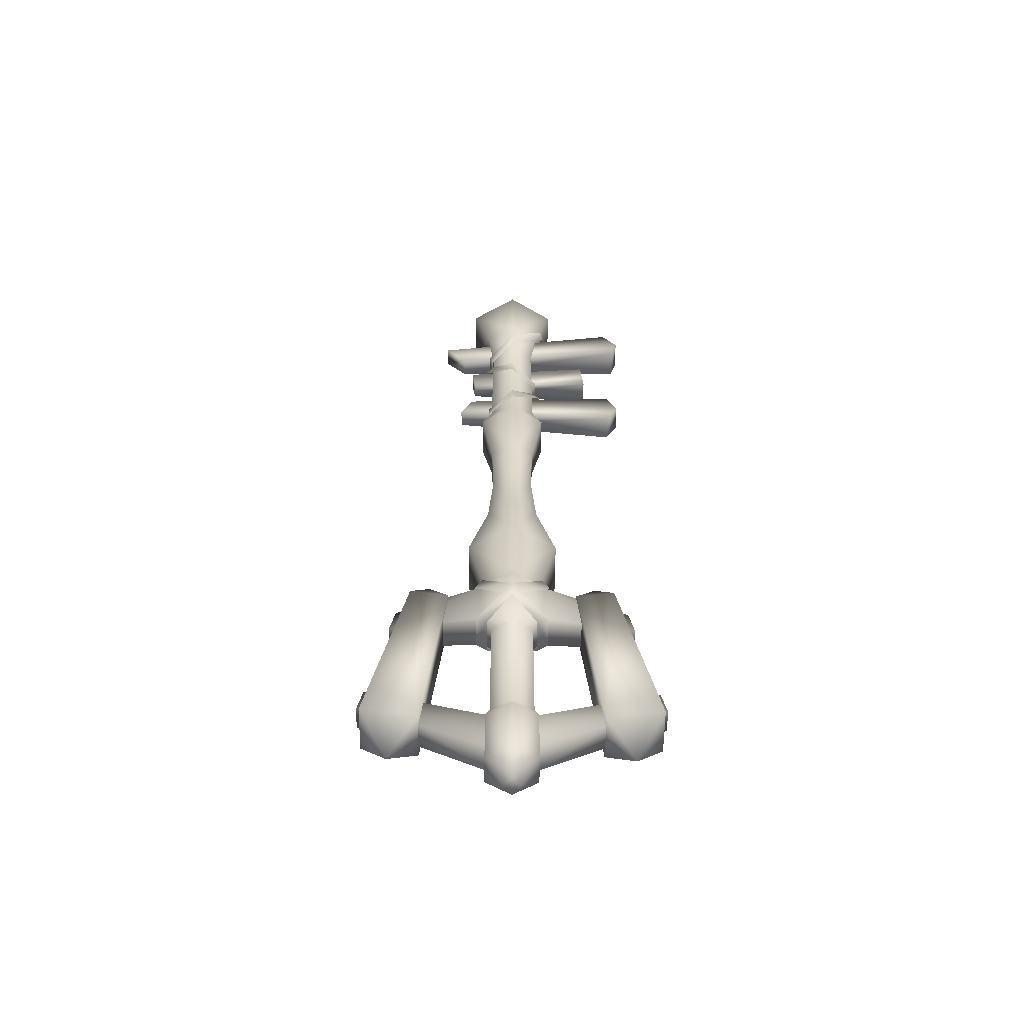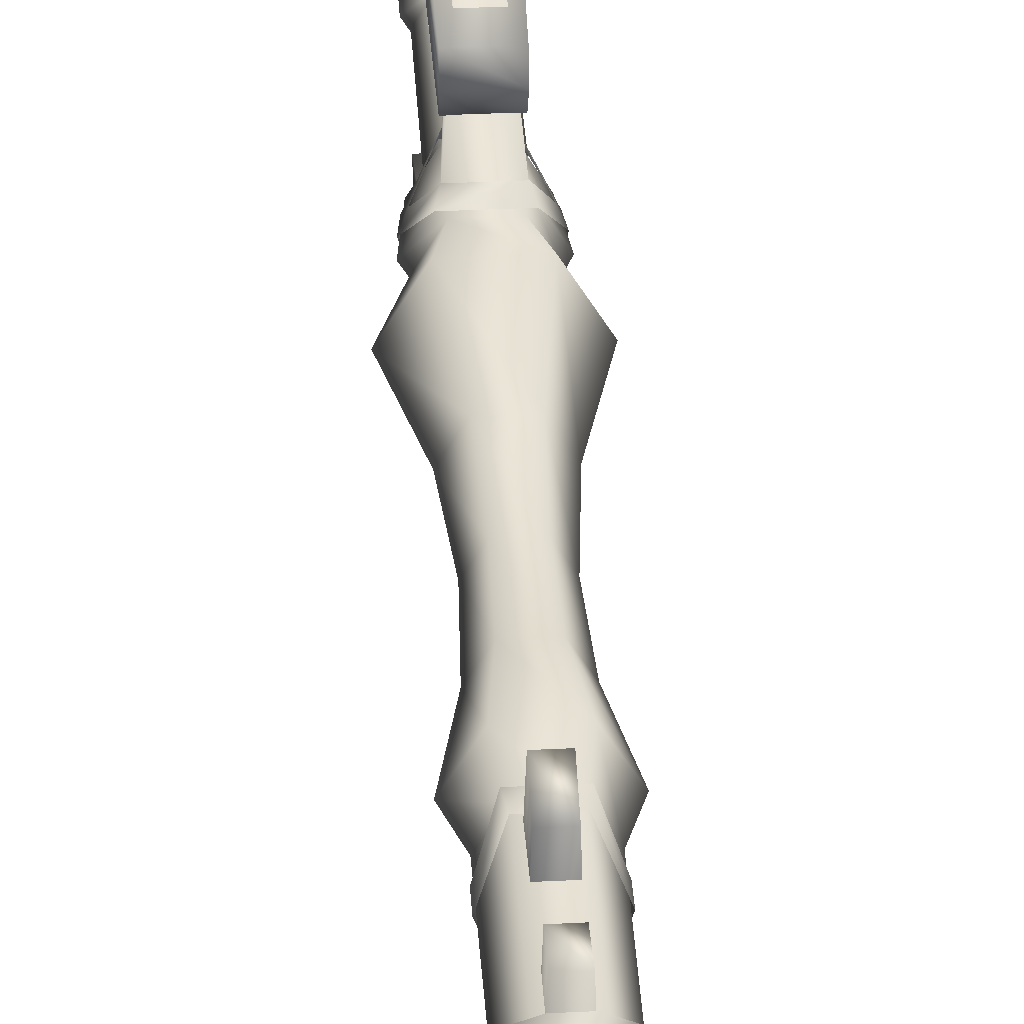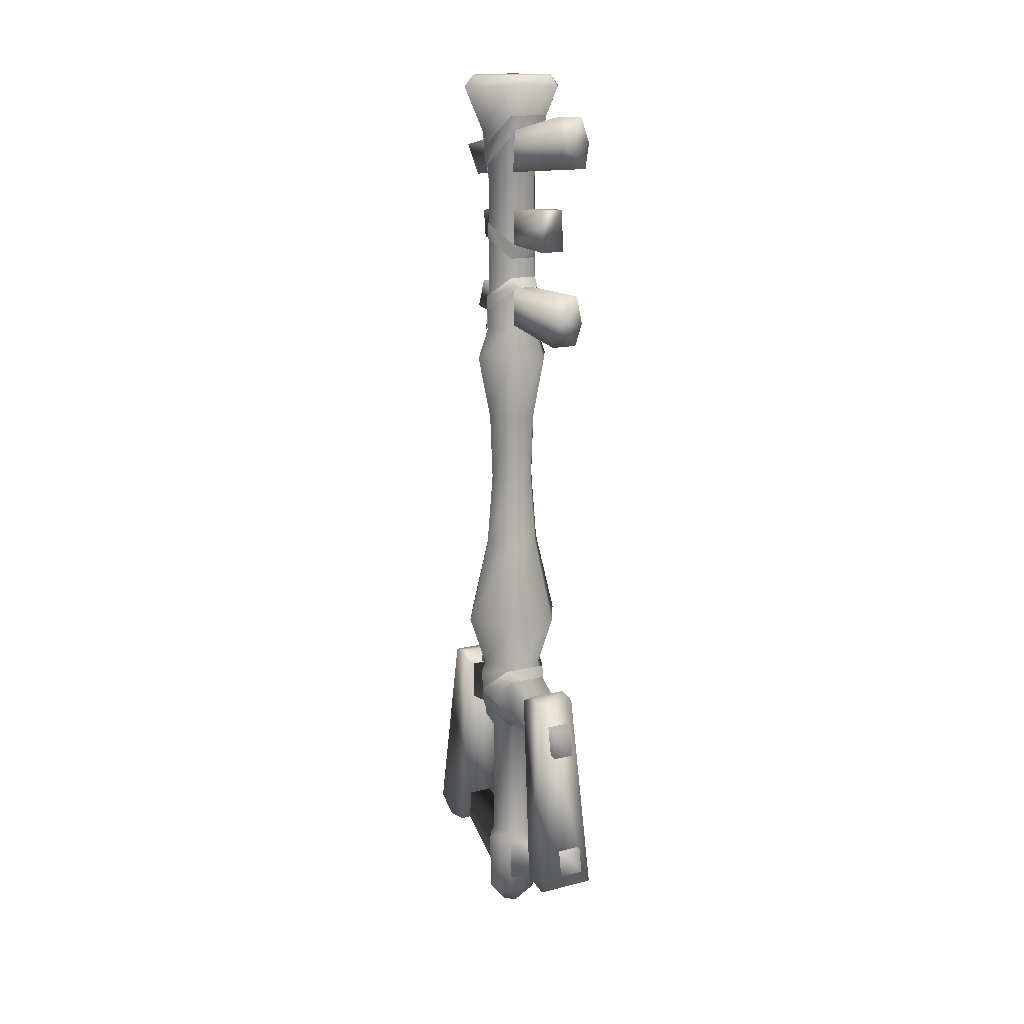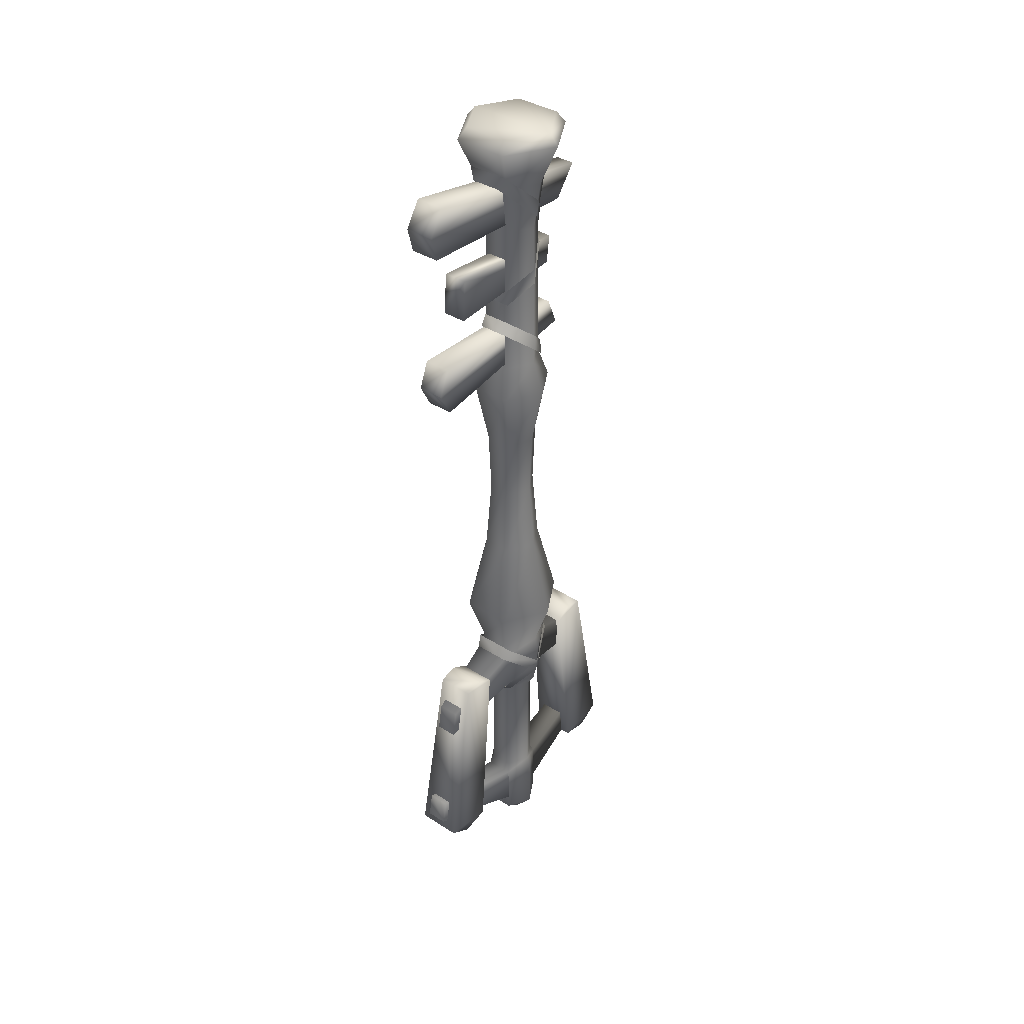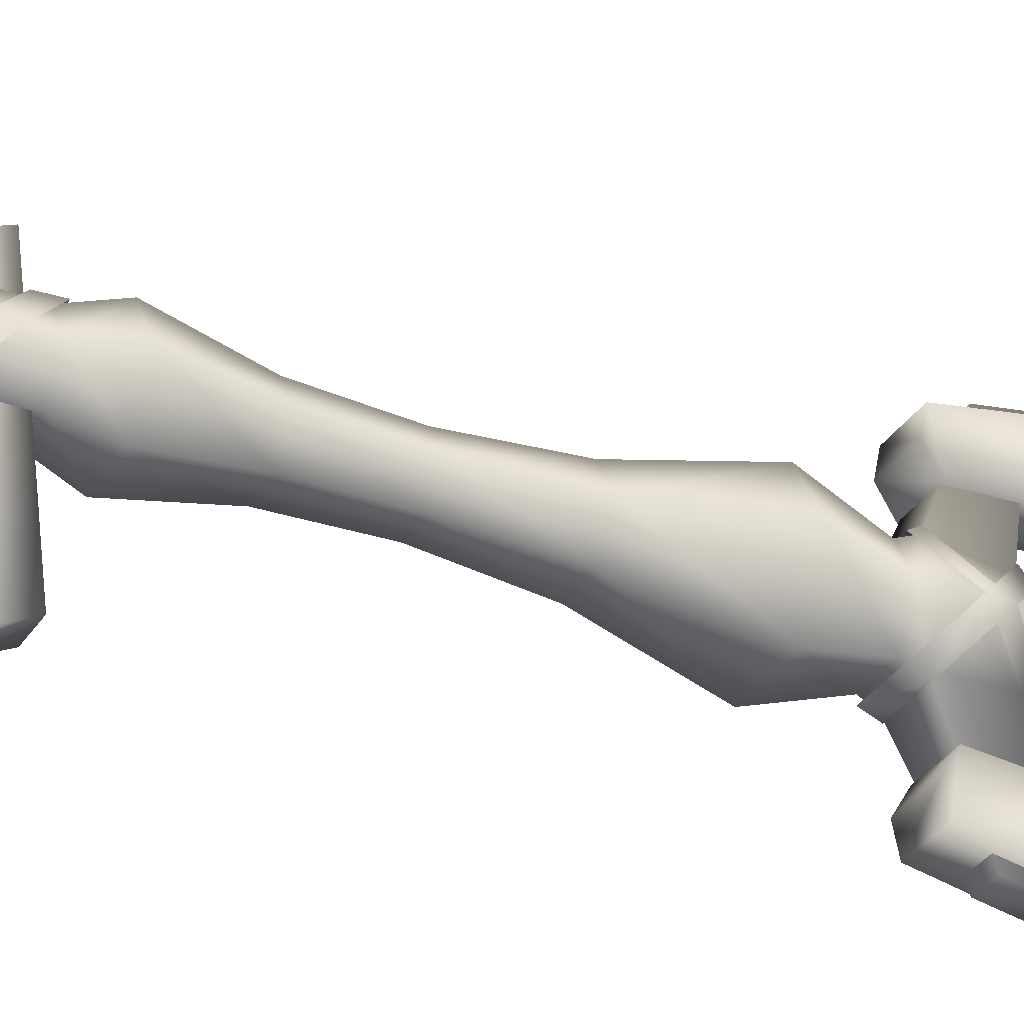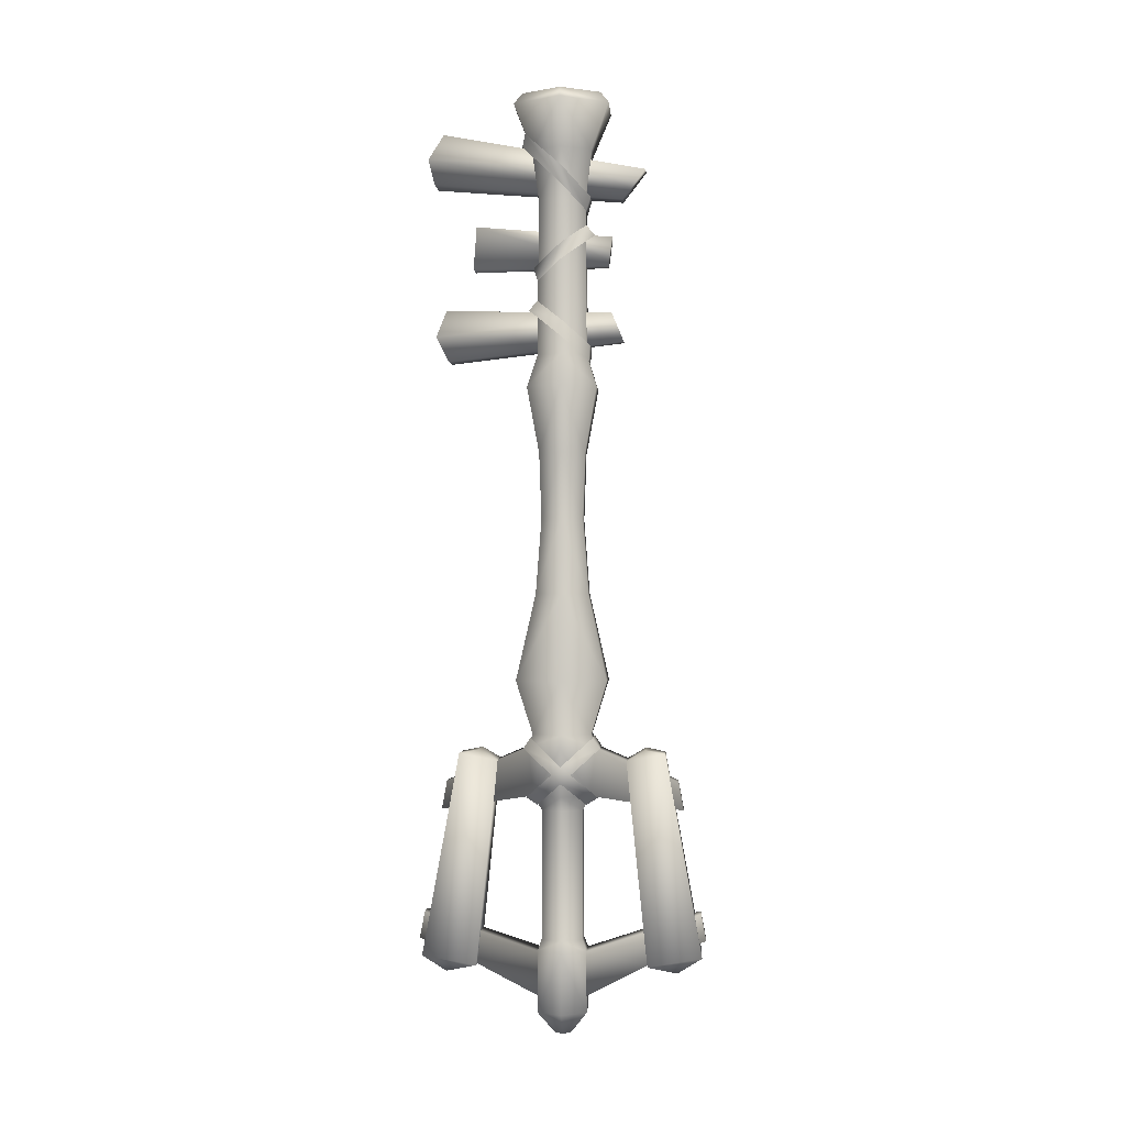
<metadata>
{"format":"obj","ext":"obj","renderer":"f3d","projection":"perspective","resolution":1024,"background":"white","views":[{"elev":-59.4,"azim":89.3,"up":"+Y"},{"elev":37.1,"azim":176.4,"up":"+Z"},{"elev":15.4,"azim":152.3,"up":"+Y"},{"elev":38.3,"azim":-141.2,"up":"+Y"},{"elev":-33.0,"azim":-117.8,"up":"+Z"},{"elev":-1.1,"azim":-86.1,"up":"+Y"}]}
</metadata>
<code>
o mesh_mesh.041
v 2.608 88.09 -4.516
v -2.608 88.09 -4.516
v 5.215 88.09 0
v 2.608 88.09 4.516
v -5.215 88.09 -0
v -1.519 63.11 -13.44
v -1.105 79.46 9.675
v -1.669 80.79 -15.6
v -1.987 81.6 -3.444
v -1.559 75.89 -2.702
v 1.64 57.92 -2.842
v 1.519 57.25 -13.17
v 1.003 62.86 5.699
v 1.669 83.62 -13.76
v -0.9033 71.66 5.783
v -0.9033 68.33 5.347
v 1.637 64.21 -2.874
v 1.565 72.94 2.815
v -1.565 72.94 2.815
v -6.323 86.77 -0
v -3.162 86.77 5.476
v -2.608 88.09 4.516
v 3.162 86.77 5.476
v -3.162 86.77 -5.476
v 1.987 81.6 3.444
v -1.987 81.6 3.444
v -3.119 75.89 -0
v -1.64 57.92 -2.842
v -1.559 75.89 2.702
v 1.559 75.89 2.702
v 3.28 57.92 0
v 3.119 75.89 0
v 1.987 81.6 -3.444
v 3.162 86.77 -5.476
v 6.323 86.77 0
v 3.976 81.6 0
v -3.976 81.6 -0
v -1.317 68.06 -3.304
v -1.61 66.55 -2.858
v -3.342 70.7 -0
v -3.342 68.83 -0
v -1.04 71.84 3.777
v -1.398 76.23 3.293
v -1.54 74.66 2.799
v 1.398 76.23 3.293
v 1.54 74.66 2.799
v 3.812 79.51 0.01075
v 3.5 77.45 0.002689
v 2.368 83.46 -4.248
v 1.683 82.05 -4.589
v 1.105 79.46 9.675
v 1.669 80.79 -15.6
v -1.379 72.9 -9.952
v 1.379 72.9 -9.952
v 0.9033 71.66 5.783
v 0.9033 68.33 5.347
v 1.519 63.11 -13.44
v 1.519 60.09 -14.65
v 1.003 59.55 7.095
v -1.003 62.86 5.699
v -1.704 59.06 3.221
v 1.704 59.06 3.221
v 1.976 57.2 3.14
v 3.412 61.78 0
v 3.412 59.86 0
v 1.04 71.84 3.777
v 3.342 68.83 0
v 3.342 70.7 0
v 1.61 66.55 -2.858
v 1.317 68.06 -3.304
v -1.683 82.05 -4.589
v -2.368 83.46 -4.248
v -3.5 77.45 0.002688
v -3.812 79.51 0.01075
v -1.519 57.25 -13.17
v -1.519 60.09 -14.65
v 1.559 75.89 -2.702
v -1.003 59.55 7.095
v -1.669 77.87 -14.83
v -1.105 76 7.011
v 1.105 76 7.011
v 1.669 77.87 -14.83
v -1.669 83.62 -13.76
v 1.379 68.01 -10.31
v -1.379 68.01 -10.31
v -3.412 61.78 -0
v -1.637 64.21 -2.874
v 1.462 63.11 -3.834
v -1.462 63.11 -3.834
v -3.412 59.86 -0
v -1.976 57.2 3.14
v 2.32 54.18 4.019
v 2.32 54.18 -4.019
v -2.32 54.18 4.019
v -1.385 38.95 2.398
v 4.643 54.18 0
v -1.64 57.92 2.842
v -4.643 54.18 -0
v -3.076 46.6 -0
v 2.769 38.95 0
v 1.385 38.95 2.398
v 1.538 46.6 2.664
v 1.385 38.95 -2.398
v -1.385 38.95 -2.398
v -1.538 46.6 2.664
v 1.64 57.92 2.842
v 3.076 46.6 0
v 1.538 46.6 -2.664
v -2.32 54.18 -4.019
v 3.495 30.35 0
v -2.769 38.95 -0
v -1.747 30.35 3.027
v -3.28 57.92 -0
v -1.538 46.6 -2.664
v -6.019 20.35 -0
v -2.191 11.14 7.417
v -2.629 -12.28 9.807
v 2.191 11.14 7.417
v 2.191 11.94 11.85
v -2.629 -11.21 16.04
v -2.191 11.94 11.85
v -2.629 -11.21 -16.04
v -2.191 11.94 -11.85
v -4.342 10.6 -0
v -4.092 8.64 -0
v -1.995 6.084 -2.852
v -2.223 12.72 -3.85
v -1.438 -12.28 -9.807
v -1.255 5.441 -13.96
v -1.255 8.718 -13.36
v 1.366 5.439 2.368
v 1.255 8.718 -13.36
v -1.629 -17.75 2.823
v -1.825 6.912 4.121
v -2.221 12.58 -4.401
v 1.255 5.441 13.96
v -1.895 7.119 -3.283
v 1.366 5.439 -2.368
v 2.734 5.439 0
v 3.791 7.119 0
v 2.223 12.72 3.85
v -1.255 5.441 13.96
v 2.629 -12.93 13.23
v 2.629 -11.21 16.04
v 2.629 -12.28 9.807
v 2.191 12.4 9.587
v 2e-06 -20.3 -0.9813
v -3.258 -17.75 -0
v 1.895 7.119 -3.283
v 2.223 12.72 -3.85
v -1.134 -20.3 -0
v 1.629 -17.75 -2.823
v 3.258 -17.75 0
v 1.629 -10.7 -2.823
v 2.734 -9.442 0
v 1.366 -9.442 2.368
v 3.258 -10.7 0
v 1.135 -20.3 0
v -4.447 12.72 -0
v -3.791 7.119 -0
v -1.366 5.439 -2.368
v -2.734 5.439 -0
v 4.447 12.72 0
v -1.629 -15.81 -2.823
v 1.438 -12.28 -9.807
v 1.255 -9.442 -16.51
v -1.255 -6.39 -15.92
v 1.255 -6.39 -15.92
v 1.629 -15.81 -2.823
v -1.366 -9.442 2.368
v -1.629 -10.7 2.823
v 1.629 -17.75 2.823
v 2e-06 -20.3 0.9813
v 4.342 10.6 0
v 2.221 12.58 -4.401
v 2.575 13.79 -3.562
v -2.578 13.79 -3.562
v 3.715 9.622 1.1
v 4.092 8.64 0
v 1.825 6.912 4.121
v 1.995 6.084 2.852
v -1.995 6.084 2.852
v 1.629 -15.81 2.823
v 1.629 -10.7 2.823
v 1.255 -6.39 15.92
v -1.255 -6.39 15.92
v -1.255 -9.442 16.51
v 1.255 -9.442 16.51
v 1.438 -12.28 9.807
v -1.438 -12.28 9.807
v 1.366 -9.442 -2.368
v -3.258 -10.7 -0
v -1.629 -17.75 -2.823
v -2.191 12.4 9.587
v -2.629 -12.93 13.23
v 2.191 11.14 -7.417
v 2.629 -12.28 -9.807
v 2.629 -11.21 -16.04
v -2.191 11.14 -7.417
v -2.629 -12.28 -9.807
v -2.578 13.79 3.562
v -2.221 12.58 4.401
v 2.575 13.79 3.562
v 2.221 12.58 4.401
v -1.825 6.912 -4.121
v 1.995 6.084 -2.852
v 1.825 6.912 -4.121
v 3.715 9.622 -1.1
v -3.715 9.622 1.1
v -3.715 9.622 -1.1
v -1.366 -9.442 -2.368
v -2.734 -9.442 -0
v -1.366 5.439 2.368
v 1.255 5.441 -13.96
v -1.629 -10.7 -2.823
v -1.255 -9.442 -16.51
v -1.895 7.119 3.283
v 1.895 7.119 3.283
v -2.629 -12.93 -13.23
v 2.629 -12.93 -13.23
v 2.191 11.94 -11.85
v -2.191 12.4 -9.587
v 2.191 12.4 -9.587
v -1.255 8.718 13.36
v 1.255 8.718 13.36
v -2.223 12.72 3.85
v -1.629 -15.81 2.823
v 3.008 20.35 5.213
v -1.938 14.17 -3.358
v -3.008 20.35 -5.213
v -1.938 14.17 3.358
v -3.008 20.35 5.213
v -1.747 30.35 -3.027
v 1.747 30.35 -3.027
v 1.938 14.17 3.358
v 3.877 14.17 0
v 1.938 14.17 -3.358
v 3.008 20.35 -5.213
v -3.877 14.17 -0
v -3.495 30.35 -0
v 6.019 20.35 0
v 1.747 30.35 3.027
f 1 35 34
f 1 34 2
f 5 4 3
f 4 5 22
f 6 58 76
f 76 58 75
f 81 7 80
f 51 7 81
f 7 8 80
f 83 8 7
f 24 9 20
f 10 11 28
f 75 12 78
f 13 57 60
f 14 52 83
f 15 53 16
f 17 64 88
f 42 18 19
f 50 72 49
f 24 20 5
f 21 5 20
f 5 21 22
f 23 22 21
f 22 23 4
f 35 4 23
f 4 35 3
f 1 3 35
f 3 1 5
f 2 5 1
f 5 2 24
f 34 24 2
f 24 34 33
f 36 33 34
f 33 36 32
f 25 32 36
f 32 25 30
f 26 30 25
f 30 26 29
f 37 29 26
f 29 37 27
f 10 27 37
f 27 10 28
f 28 113 27
f 97 27 113
f 27 97 29
f 106 29 97
f 29 106 30
f 31 30 106
f 30 31 32
f 77 32 31
f 32 77 33
f 9 33 77
f 33 9 24
f 34 35 36
f 23 36 35
f 36 23 25
f 21 25 23
f 25 21 26
f 20 26 21
f 26 20 37
f 9 37 20
f 37 9 10
f 70 69 38
f 39 38 69
f 38 39 40
f 41 40 39
f 40 41 19
f 42 19 41
f 43 44 45
f 46 45 44
f 45 46 47
f 48 47 46
f 47 48 49
f 50 49 48
f 83 7 14
f 51 14 7
f 14 51 52
f 81 52 51
f 52 81 82
f 53 15 54
f 55 54 15
f 54 55 56
f 15 56 55
f 56 15 16
f 6 57 58
f 13 58 57
f 58 13 59
f 60 59 13
f 59 60 78
f 61 91 62
f 63 62 91
f 62 63 64
f 65 64 63
f 64 65 88
f 42 66 18
f 67 18 66
f 18 67 68
f 69 68 67
f 68 69 70
f 50 71 72
f 73 72 71
f 72 73 74
f 44 74 73
f 74 44 43
f 75 78 76
f 60 76 78
f 76 60 6
f 57 6 60
f 31 11 77
f 10 77 11
f 77 10 9
f 75 58 12
f 59 12 58
f 12 59 78
f 8 79 80
f 82 80 79
f 80 82 81
f 82 79 52
f 8 52 79
f 52 8 83
f 53 85 16
f 84 16 85
f 16 84 56
f 85 53 84
f 54 84 53
f 84 54 56
f 86 87 89
f 17 89 87
f 89 17 88
f 89 90 86
f 91 86 90
f 86 91 61
f 109 113 28
f 102 107 92
f 105 99 95
f 107 100 108
f 108 103 114
f 106 92 96
f 107 96 92
f 96 107 93
f 108 93 107
f 93 108 109
f 114 109 108
f 106 97 92
f 94 92 97
f 92 94 102
f 105 102 94
f 102 105 101
f 95 101 105
f 109 28 93
f 11 93 28
f 93 11 96
f 31 96 11
f 96 31 106
f 97 113 94
f 98 94 113
f 94 98 105
f 99 105 98
f 113 109 98
f 114 98 109
f 98 114 99
f 102 100 107
f 108 100 103
f 114 103 104
f 102 101 100
f 110 100 101
f 100 110 103
f 234 103 110
f 103 234 104
f 233 104 234
f 114 104 99
f 111 99 104
f 99 111 95
f 112 95 111
f 95 112 242
f 127 129 137
f 130 129 127
f 116 118 117
f 117 118 145
f 121 120 119
f 119 120 144
f 121 119 194
f 194 119 146
f 221 122 123
f 198 122 221
f 122 200 123
f 200 122 219
f 201 124 202
f 202 124 209
f 205 125 210
f 126 125 205
f 226 142 224
f 217 142 226
f 229 127 239
f 166 128 216
f 211 162 161
f 132 129 130
f 139 218 131
f 130 127 132
f 133 151 173
f 214 137 129
f 120 195 144
f 222 221 123
f 219 197 200
f 134 125 182
f 135 124 177
f 142 217 136
f 187 190 188
f 161 137 138
f 149 138 137
f 138 149 139
f 140 139 149
f 139 140 218
f 141 218 140
f 218 141 136
f 225 136 141
f 136 225 142
f 224 142 225
f 117 145 195
f 143 195 145
f 195 143 144
f 145 144 143
f 144 145 119
f 118 119 145
f 119 118 146
f 116 146 118
f 146 116 194
f 152 147 193
f 151 193 147
f 193 151 148
f 133 148 151
f 148 133 192
f 171 192 133
f 192 171 212
f 170 212 171
f 137 214 149
f 150 149 214
f 149 150 140
f 163 140 150
f 140 163 141
f 235 141 163
f 141 235 231
f 151 147 158
f 152 158 147
f 158 152 153
f 154 153 152
f 153 154 157
f 191 157 154
f 157 191 155
f 155 156 157
f 184 157 156
f 157 184 153
f 172 153 184
f 153 172 158
f 173 158 172
f 158 173 151
f 162 213 160
f 217 160 213
f 160 217 159
f 226 159 217
f 159 226 239
f 231 239 226
f 211 161 191
f 138 191 161
f 191 138 155
f 139 155 138
f 155 139 131
f 239 127 159
f 137 159 127
f 159 137 160
f 161 160 137
f 160 161 162
f 127 229 150
f 237 150 229
f 150 237 163
f 236 163 237
f 163 236 235
f 164 128 165
f 166 165 128
f 165 166 168
f 216 168 166
f 168 216 167
f 167 215 168
f 154 168 215
f 168 154 165
f 169 165 154
f 165 169 164
f 156 170 184
f 171 184 170
f 184 171 172
f 133 172 171
f 172 133 173
f 179 208 174
f 175 174 208
f 174 175 176
f 135 176 175
f 176 135 177
f 174 178 179
f 180 179 178
f 179 180 181
f 134 181 180
f 181 134 182
f 227 183 189
f 184 189 183
f 189 184 185
f 171 185 184
f 185 171 186
f 186 187 185
f 188 185 187
f 185 188 189
f 190 189 188
f 189 190 227
f 191 154 211
f 215 211 154
f 211 215 212
f 192 212 215
f 148 192 193
f 215 193 192
f 193 215 152
f 154 152 215
f 194 116 121
f 117 121 116
f 121 117 120
f 195 120 117
f 223 196 221
f 197 221 196
f 221 197 198
f 220 198 197
f 222 123 199
f 200 199 123
f 199 200 196
f 197 196 200
f 201 202 203
f 204 203 202
f 203 204 174
f 178 174 204
f 126 205 206
f 207 206 205
f 206 207 179
f 208 179 207
f 134 209 125
f 124 125 209
f 125 124 210
f 135 210 124
f 211 212 162
f 170 162 212
f 162 170 213
f 127 150 132
f 214 132 150
f 132 214 129
f 164 215 128
f 167 128 215
f 128 167 216
f 213 131 217
f 218 217 131
f 217 218 136
f 155 131 156
f 213 156 131
f 156 213 170
f 122 198 219
f 220 219 198
f 219 220 197
f 221 222 223
f 199 223 222
f 223 199 196
f 224 225 226
f 141 226 225
f 226 141 231
f 187 186 190
f 171 190 186
f 190 171 227
f 235 236 228
f 112 228 242
f 233 230 240
f 229 230 237
f 238 237 230
f 237 238 236
f 241 236 238
f 236 241 228
f 242 228 241
f 229 239 115
f 231 115 239
f 115 231 232
f 235 232 231
f 232 235 228
f 228 112 232
f 240 232 112
f 232 240 115
f 230 115 240
f 115 230 229
f 230 233 238
f 234 238 233
f 238 234 241
f 110 241 234
f 241 110 242
f 95 242 101
f 104 233 111
f 240 111 233
f 111 240 112
f 242 110 101

</code>
